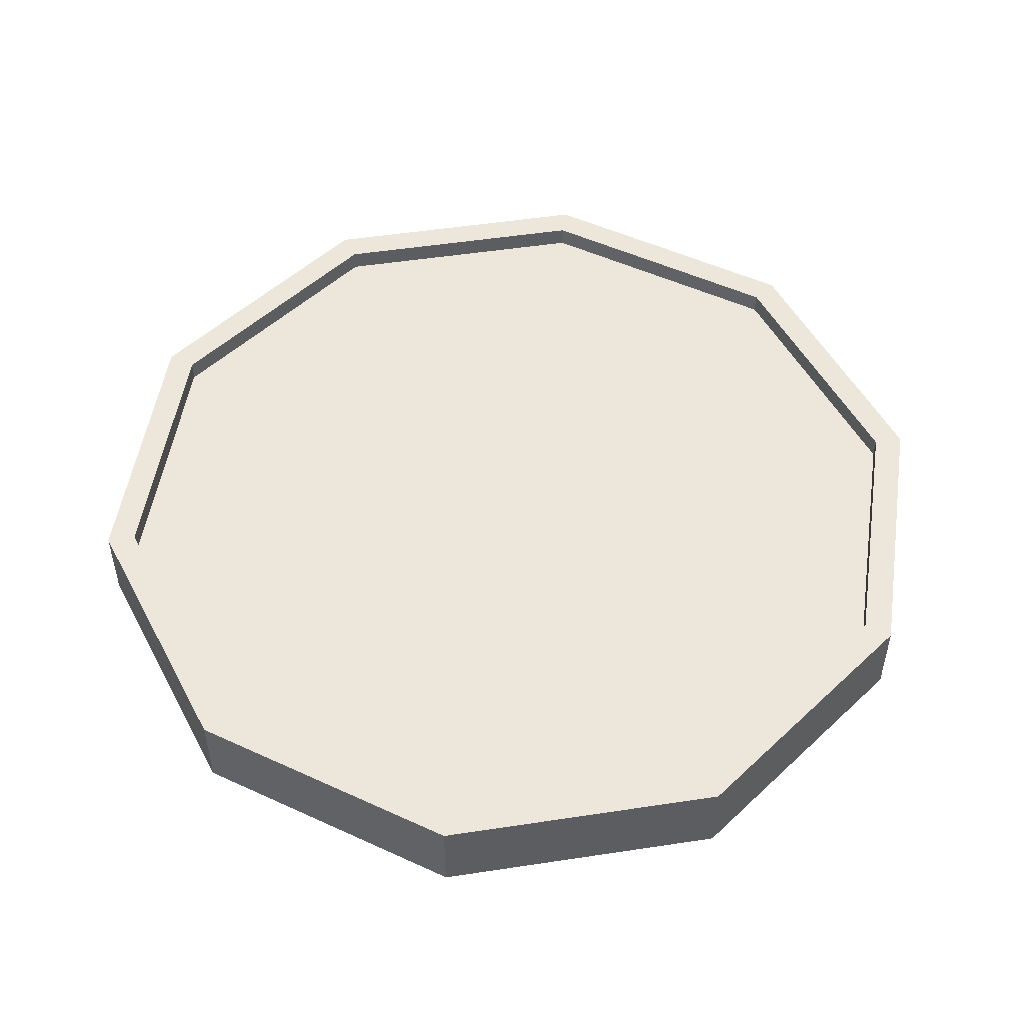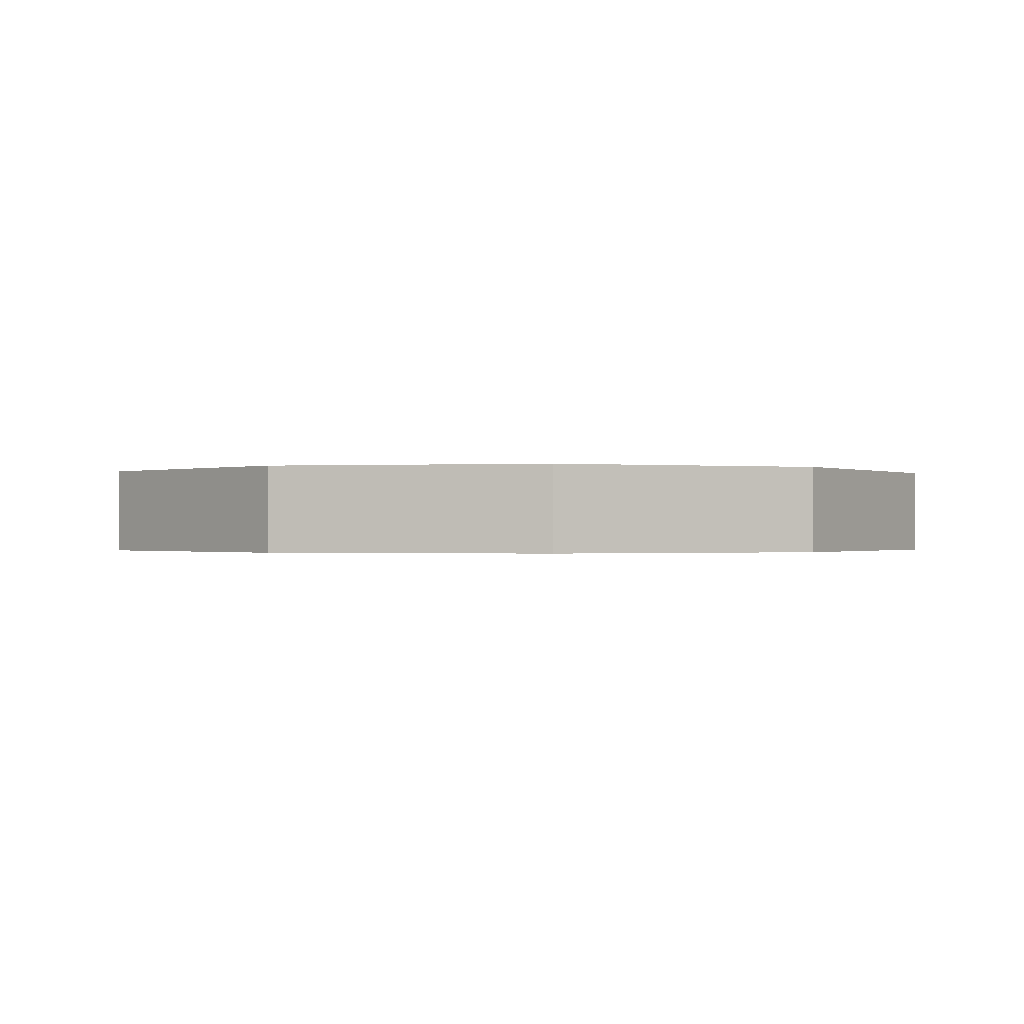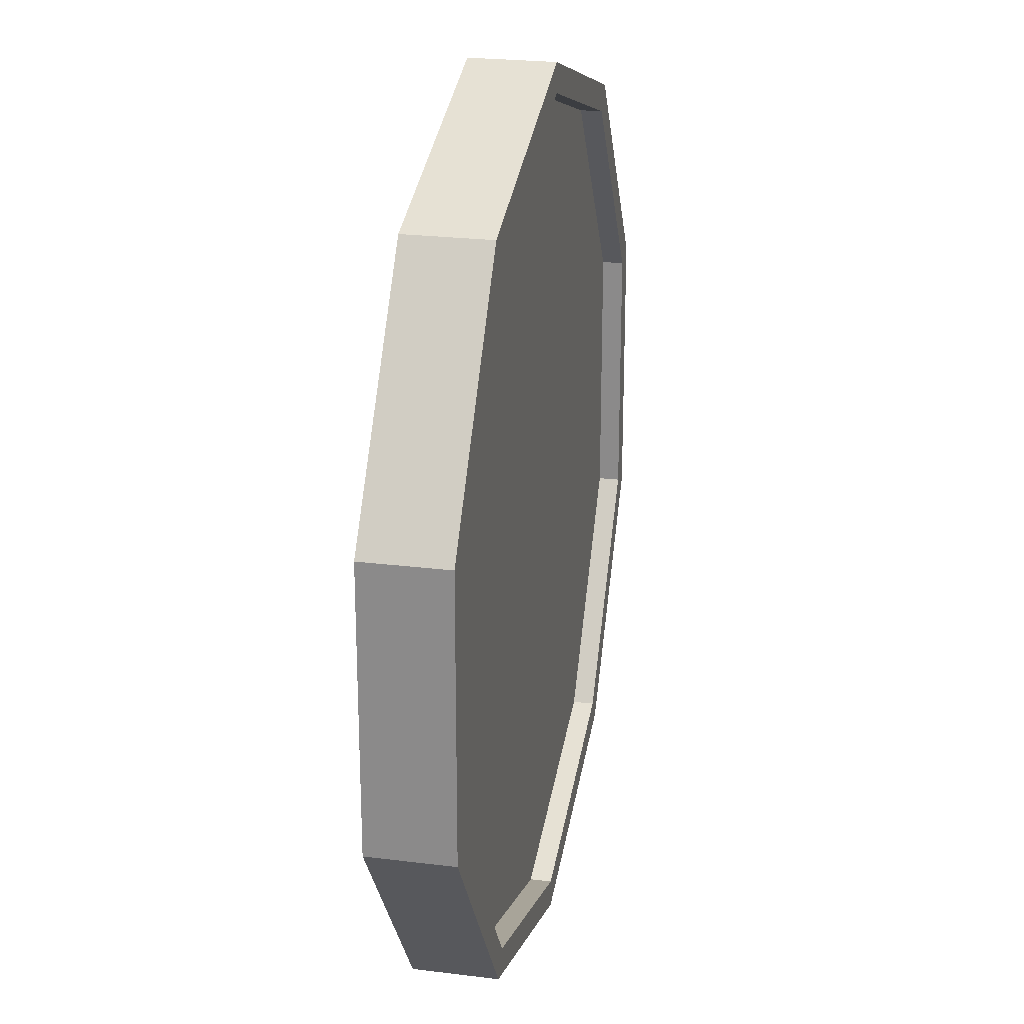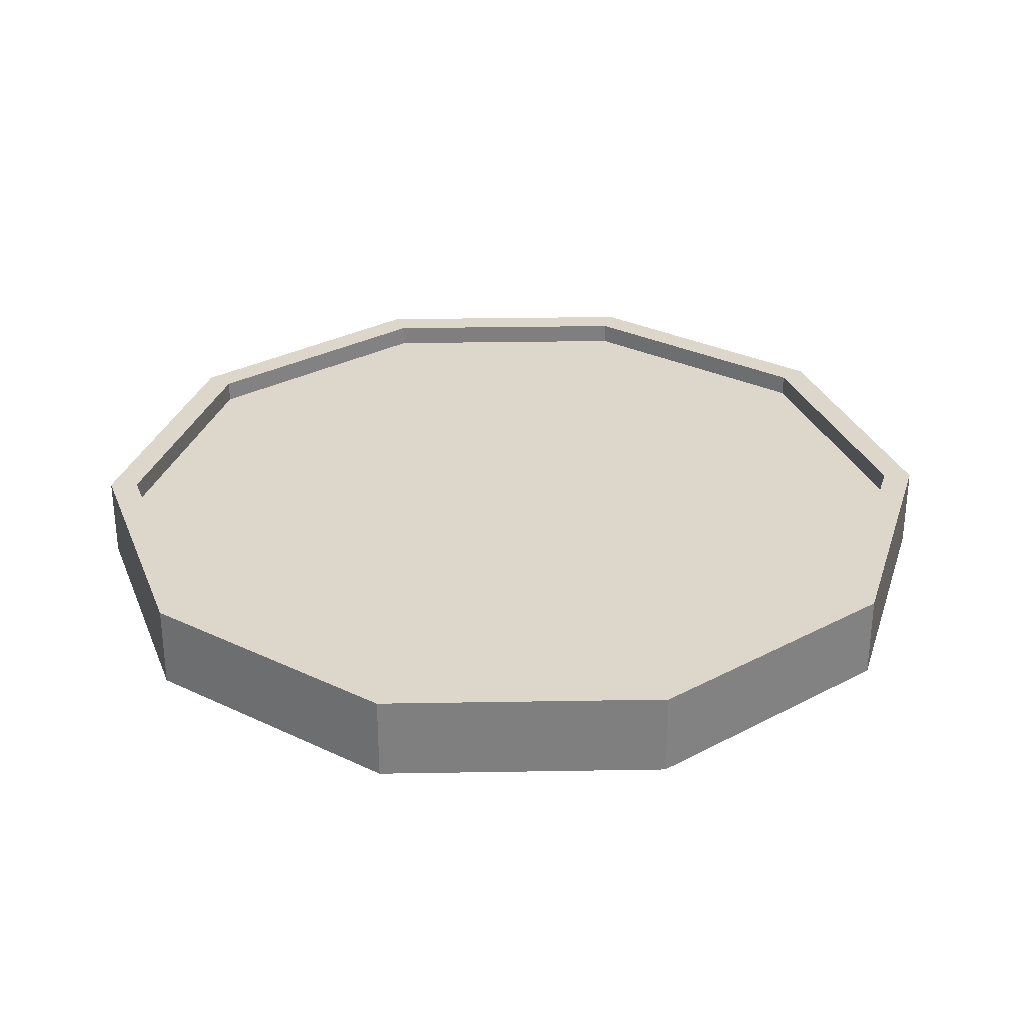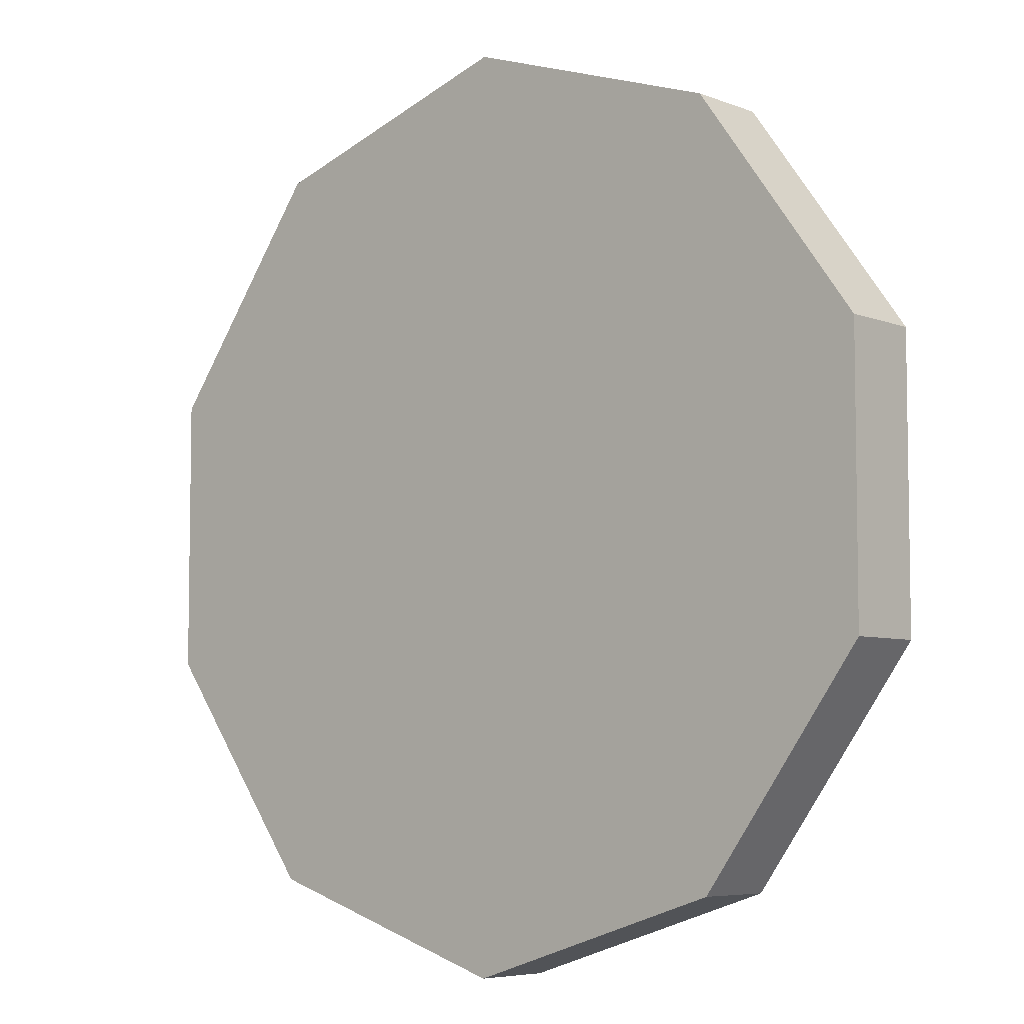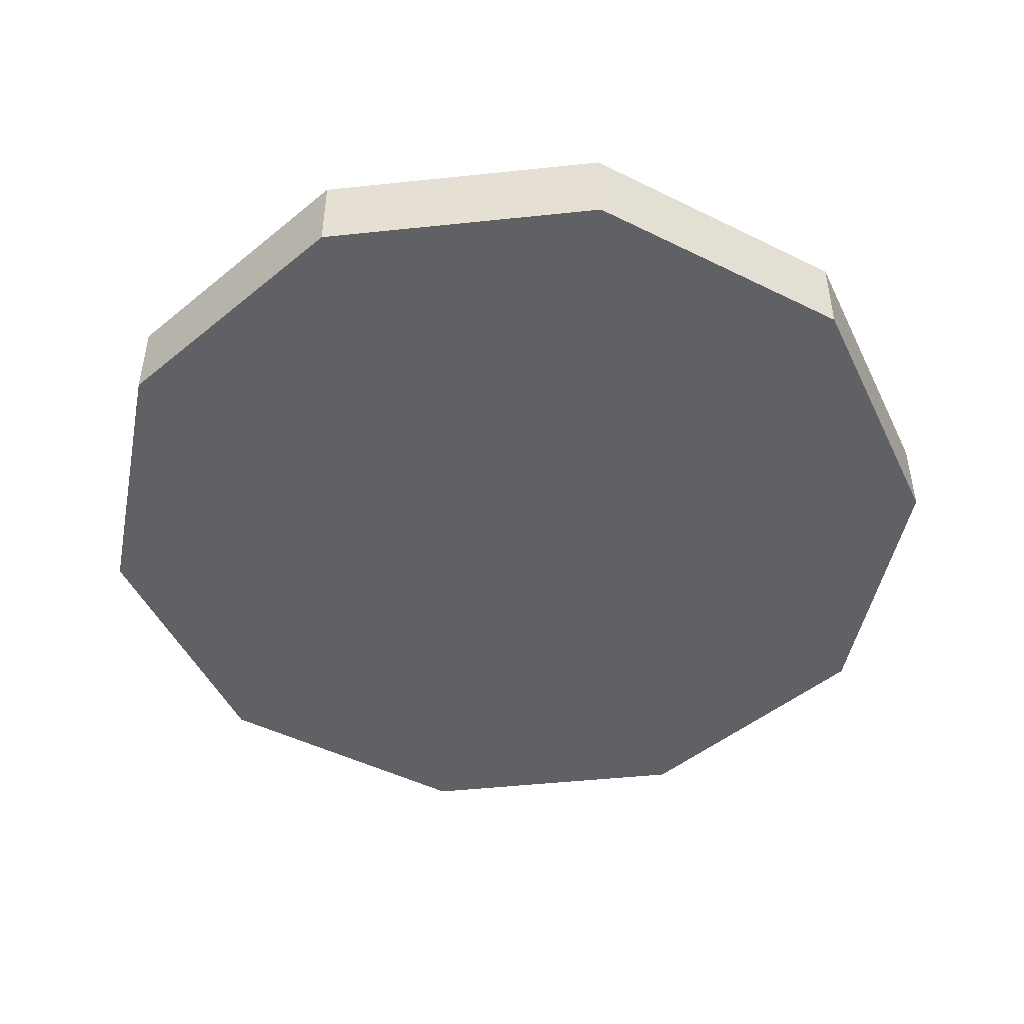
<metadata>
{"format":"obj","ext":"obj","renderer":"f3d","projection":"perspective","resolution":1024,"background":"white","views":[{"elev":51.2,"azim":8.6,"up":"+Y"},{"elev":-0.4,"azim":-76.8,"up":"+Y"},{"elev":24.0,"azim":101.7,"up":"+Z"},{"elev":30.4,"azim":-91.4,"up":"+Y"},{"elev":-6.0,"azim":41.1,"up":"+Z"},{"elev":-47.4,"azim":-47.2,"up":"+Y"}]}
</metadata>
<code>
o Cylinder.002_Cylinder.007
v 0 -0.09891 -0.78
v 0 0.04533 -0.7303
v 0.4585 -0.09891 -0.631
v 0.4292 0.04533 -0.5908
v 0.7418 -0.09891 -0.241
v 0.6945 0.04533 -0.2257
v 0.7418 -0.09891 0.241
v 0.6945 0.04533 0.2257
v 0.4585 -0.09891 0.631
v 0.4292 0.04533 0.5908
v -0 -0.09891 0.78
v -0 0.04533 0.7303
v -0.4585 -0.09891 0.631
v -0.4292 0.04533 0.5908
v -0.7418 -0.09891 0.241
v -0.6945 0.04533 0.2257
v -0.7418 -0.09891 -0.241
v -0.6945 0.04533 -0.2257
v -0.4585 -0.09891 -0.631
v -0.4292 0.04533 -0.5908
v 0.4585 0.04533 -0.631
v 0 0.04533 -0.78
v 0.7418 0.04533 -0.241
v 0.7418 0.04533 0.241
v 0.4585 0.04533 0.631
v -0 0.04533 0.78
v -0.4585 0.04533 0.631
v -0.7418 0.04533 0.241
v -0.7418 0.04533 -0.241
v -0.4585 0.04533 -0.631
v 0.4292 0.008254 -0.5908
v 0 0.008254 -0.7303
v 0.6945 0.008254 -0.2257
v 0.6945 0.008254 0.2257
v 0.4292 0.008254 0.5908
v -0 0.008254 0.7303
v -0.4292 0.008254 0.5908
v -0.6945 0.008254 0.2257
v -0.6945 0.008254 -0.2257
v -0.4292 0.008254 -0.5908
f 1 22 21 3
f 3 21 23 5
f 5 23 24 7
f 7 24 25 9
f 9 25 26 11
f 11 26 27 13
f 13 27 28 15
f 15 28 29 17
f 6 4 31 33
f 17 29 30 19
f 19 30 22 1
f 1 3 5 7 9 11 13 15 17 19
f 2 4 21 22
f 4 6 23 21
f 6 8 24 23
f 8 10 25 24
f 10 12 26 25
f 12 14 27 26
f 14 16 28 27
f 16 18 29 28
f 18 20 30 29
f 20 2 22 30
f 20 18 39 40
f 14 12 36 37
f 8 6 33 34
f 2 20 40 32
f 16 14 37 38
f 10 8 34 35
f 4 2 32 31
f 18 16 38 39
f 12 10 35 36
f 39 37 35
f 33 31 32
f 32 40 39
f 39 38 37
f 37 36 35
f 35 34 33
f 32 39 35 33

</code>
